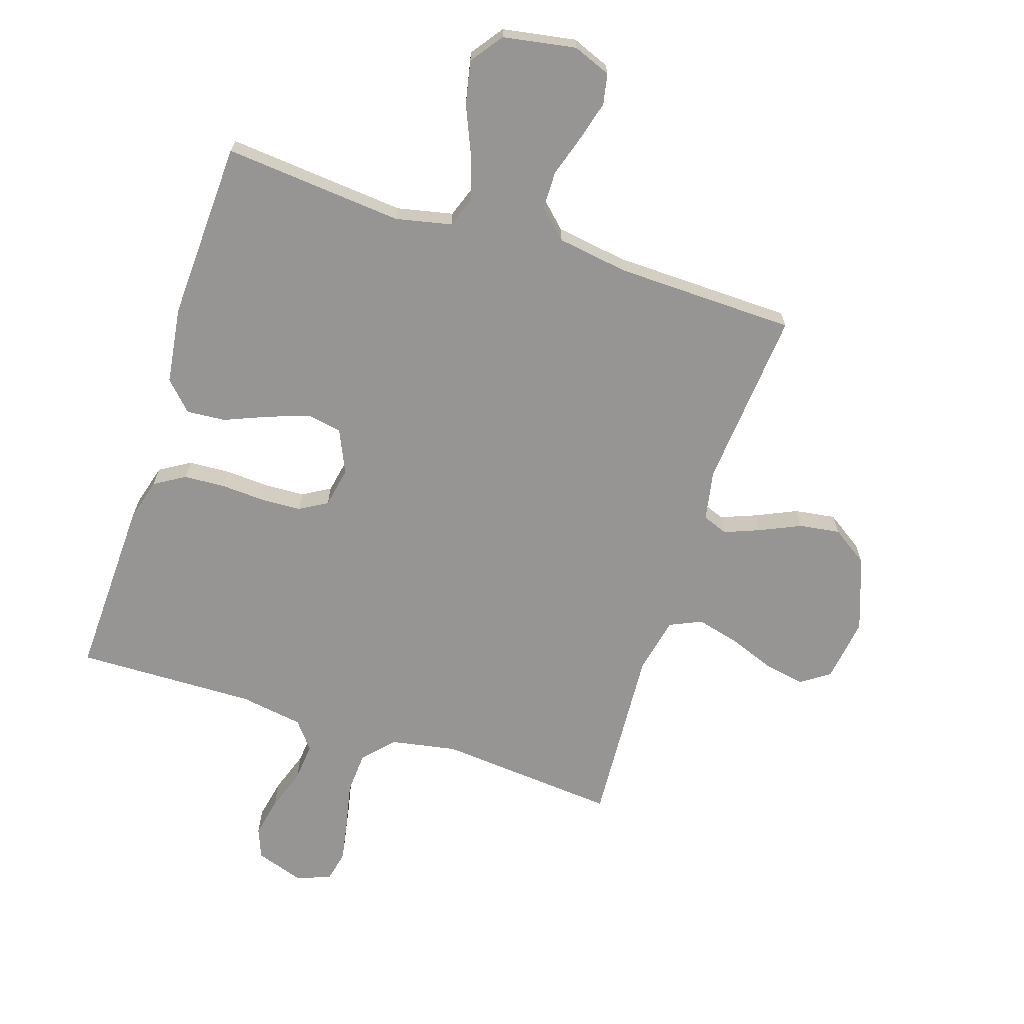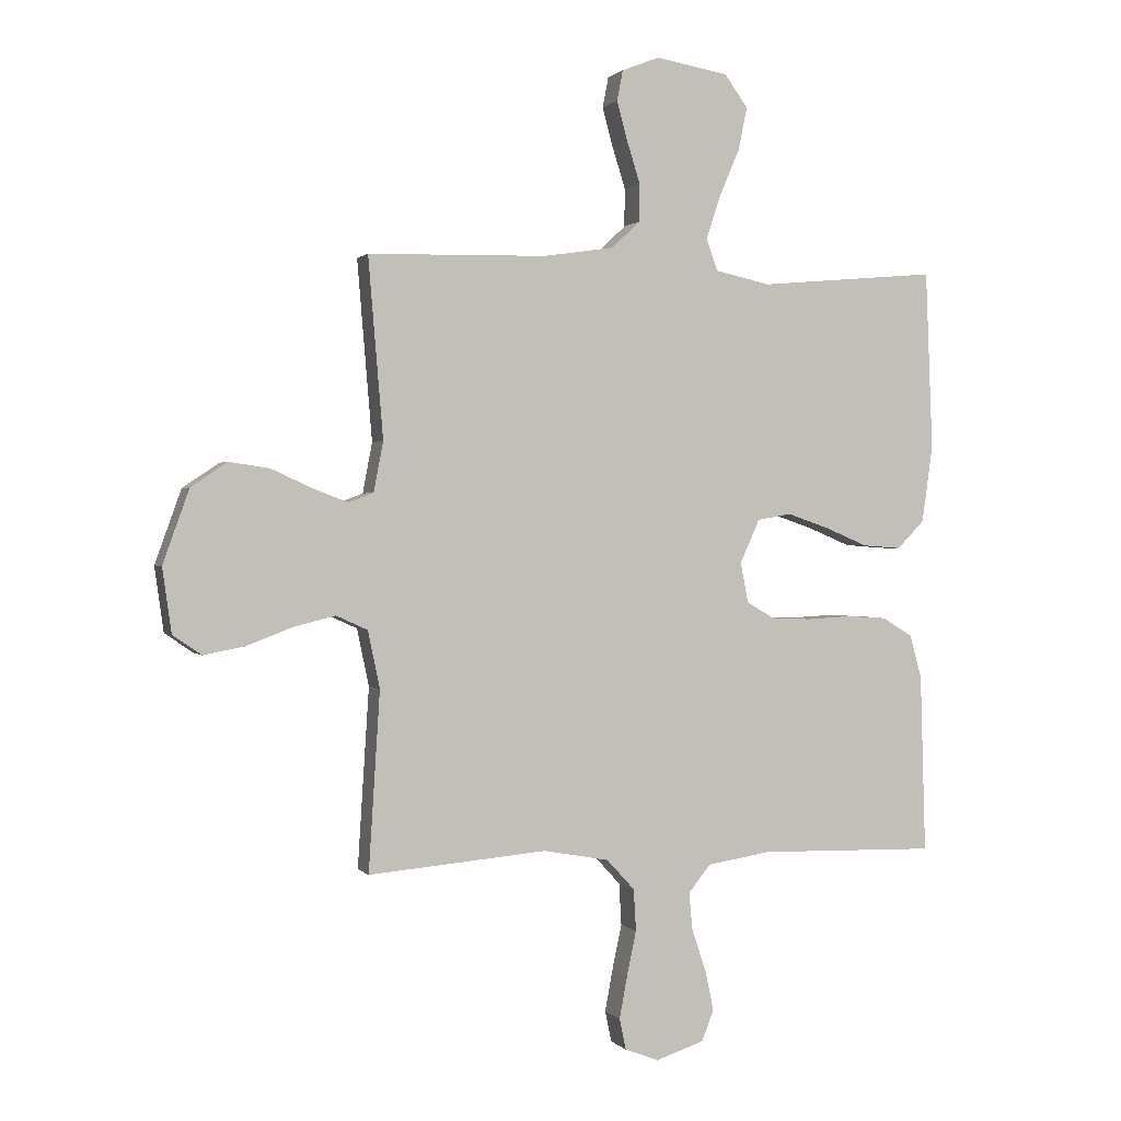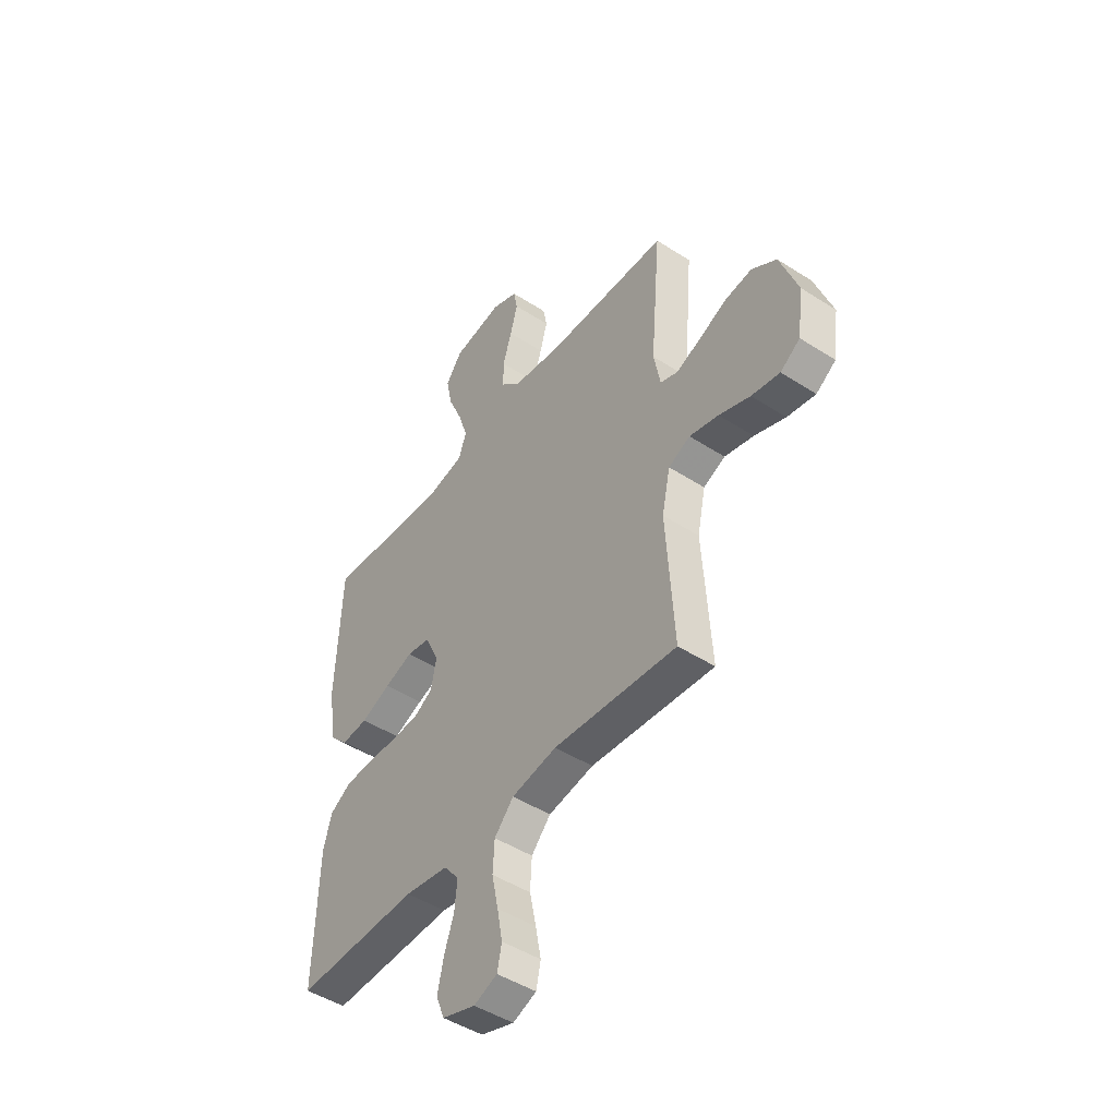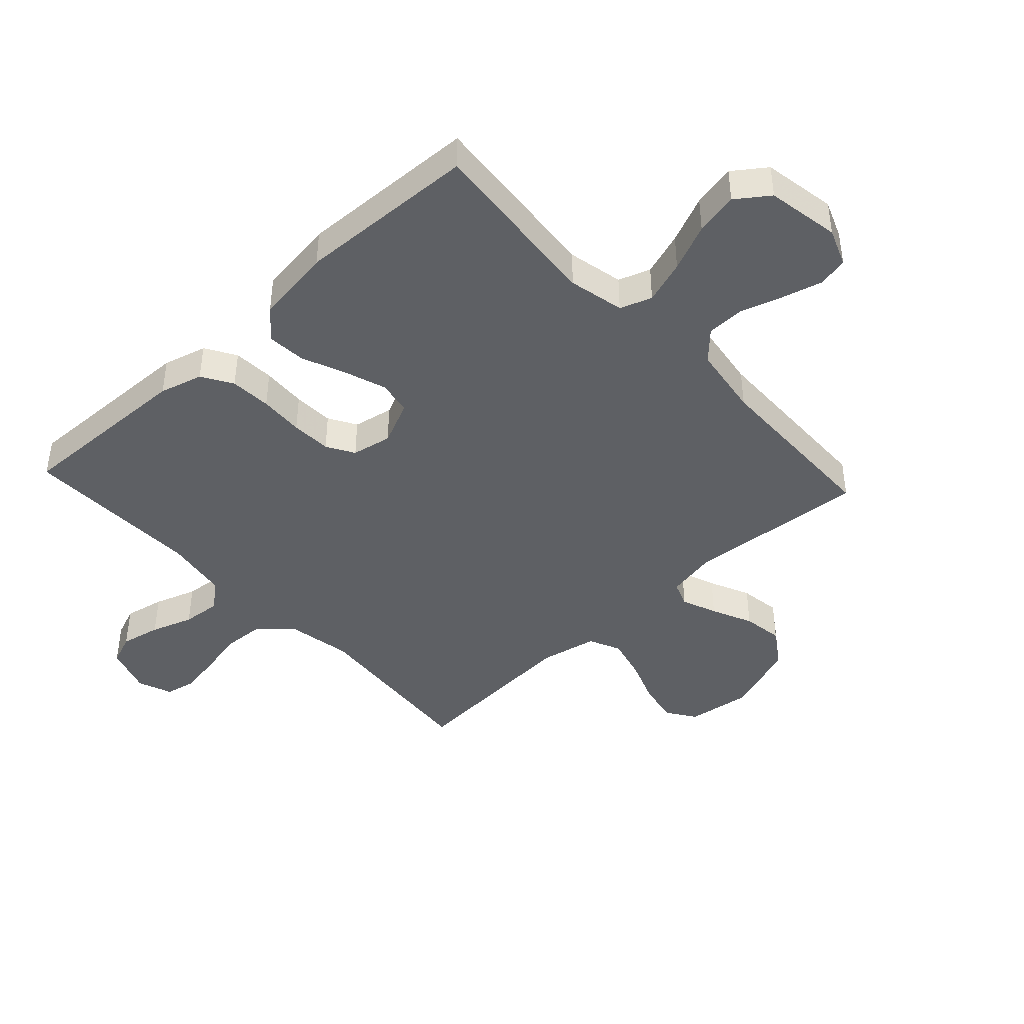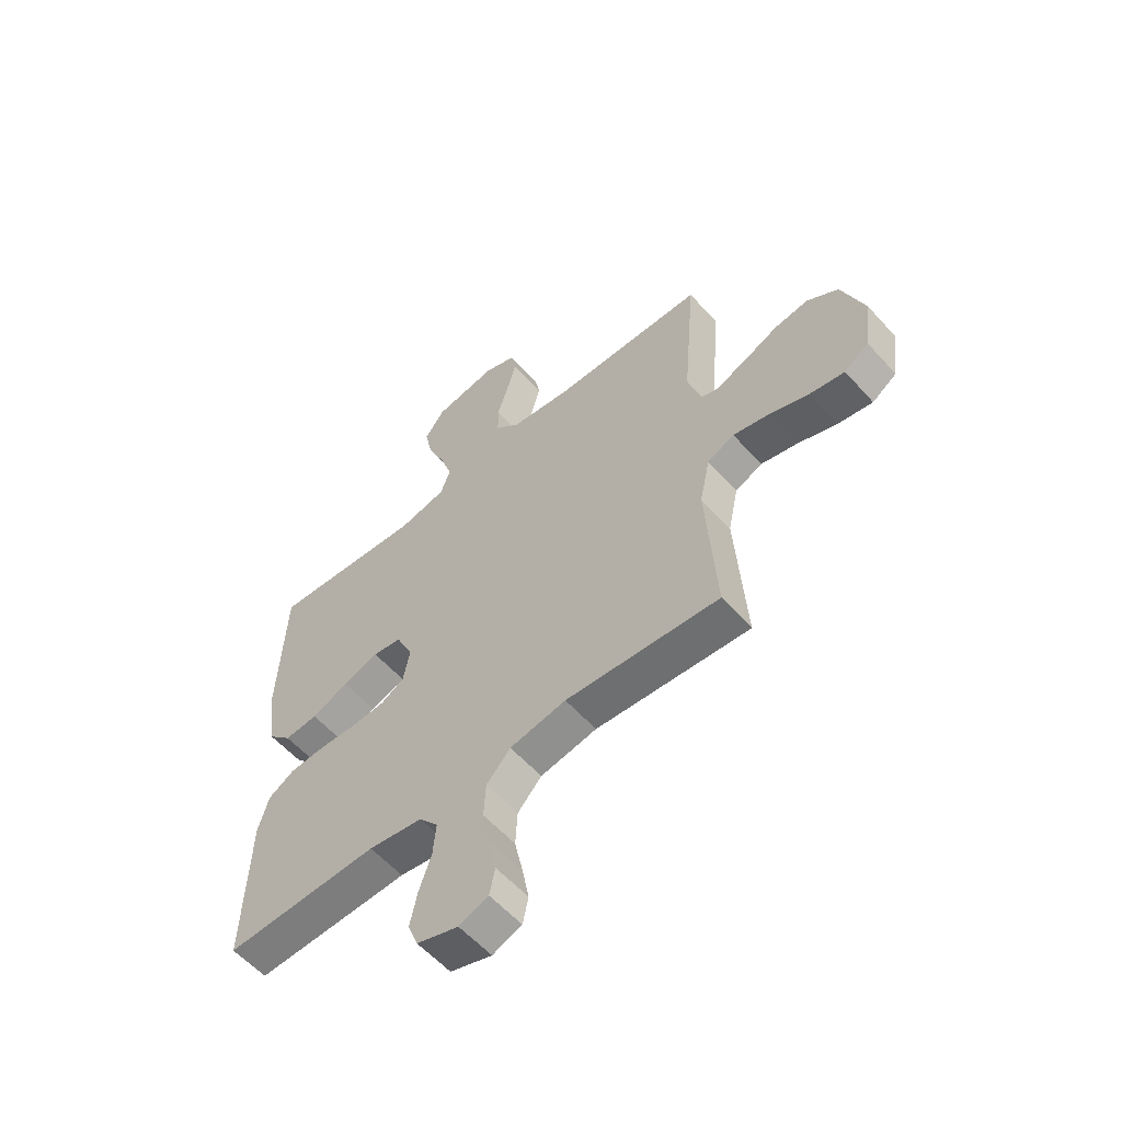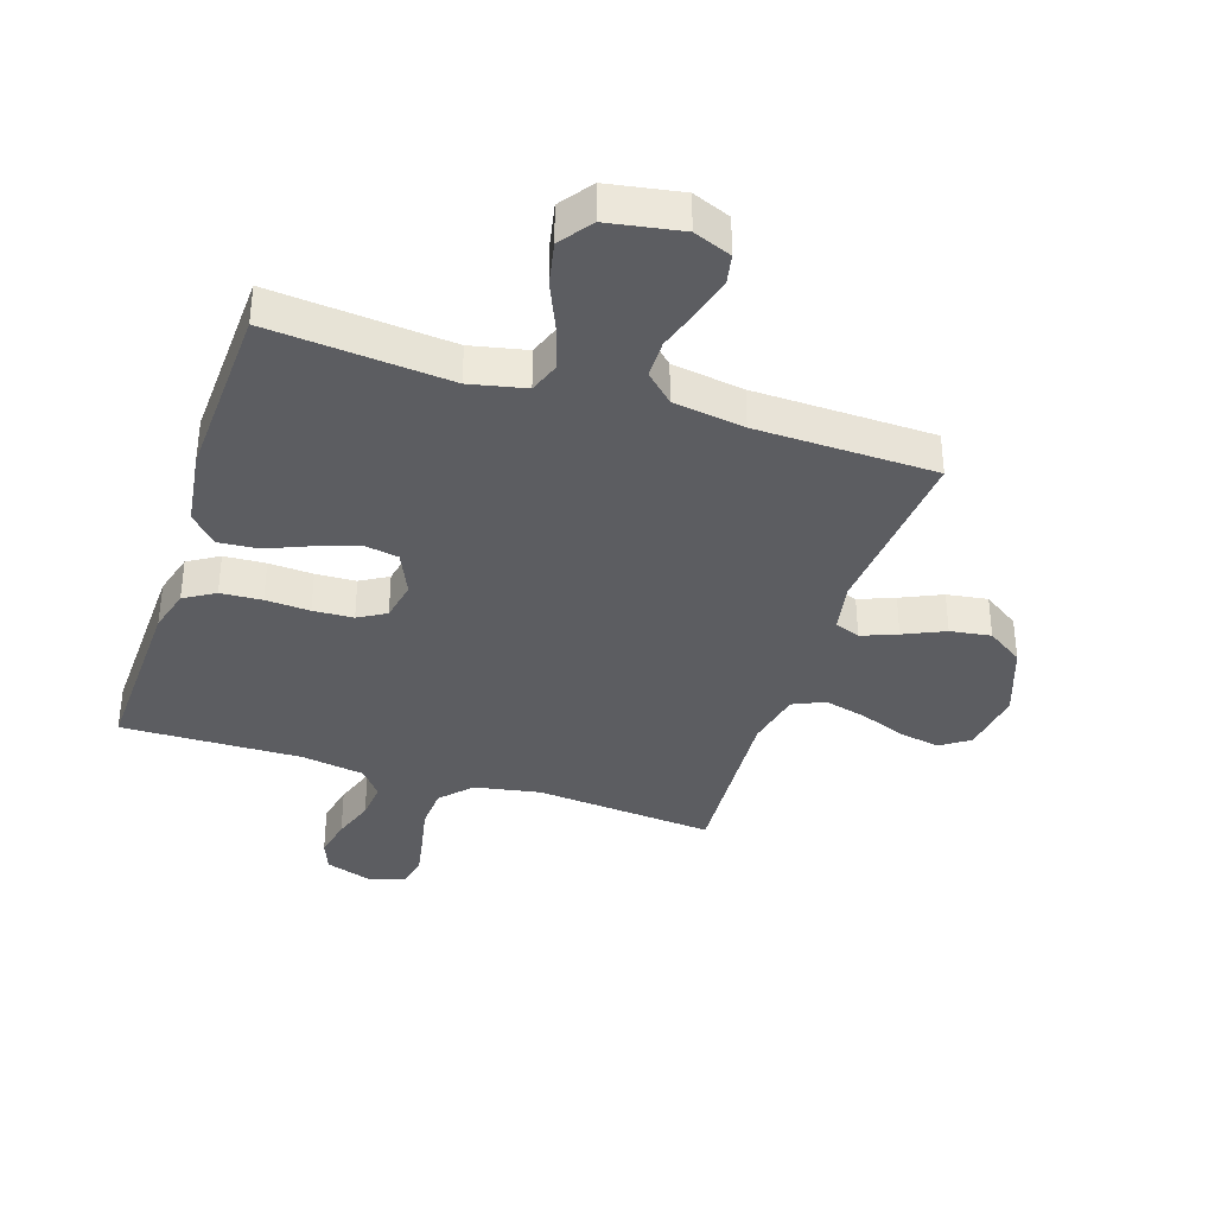
<metadata>
{"format":"obj","ext":"obj","renderer":"f3d","projection":"perspective","resolution":1024,"background":"white","views":[{"elev":-67.5,"azim":-18.0,"up":"+Y"},{"elev":0.8,"azim":160.9,"up":"+Z"},{"elev":-47.2,"azim":53.9,"up":"+Z"},{"elev":-42.9,"azim":-47.2,"up":"+Y"},{"elev":-58.2,"azim":41.5,"up":"+Z"},{"elev":-36.6,"azim":-18.1,"up":"+Y"}]}
</metadata>
<code>
v -0.5 0.07 0.5
v -0.2 0.07 0.473
v -0.107 0.07 0.493
v -0.088 0.07 0.546
v -0.112 0.07 0.619
v -0.146 0.07 0.698
v -0.161 0.07 0.77
v -0.122 0.07 0.824
v 0 0.07 0.845
v 0.063 0.07 0.82
v 0.073 0.07 0.769
v 0.055 0.07 0.703
v 0.033 0.07 0.633
v 0.034 0.07 0.57
v 0.081 0.07 0.525
v 0.2 0.07 0.507
v 0.5 0.07 0.5
v 0.475 0.07 0.2
v 0.491 0.07 0.116
v 0.533 0.07 0.1
v 0.592 0.07 0.123
v 0.66 0.07 0.154
v 0.728 0.07 0.164
v 0.789 0.07 0.123
v 0.833 0.07 0
v 0.818 0.07 -0.108
v 0.77 0.07 -0.141
v 0.701 0.07 -0.128
v 0.625 0.07 -0.099
v 0.554 0.07 -0.081
v 0.501 0.07 -0.105
v 0.481 0.07 -0.2
v 0.5 0.07 -0.5
v 0.2 0.07 -0.474
v 0.09 0.07 -0.494
v 0.043 0.07 -0.545
v 0.039 0.07 -0.615
v 0.055 0.07 -0.691
v 0.068 0.07 -0.761
v 0.057 0.07 -0.813
v 0 0.07 -0.835
v -0.081 0.07 -0.808
v -0.101 0.07 -0.757
v -0.087 0.07 -0.69
v -0.063 0.07 -0.62
v -0.057 0.07 -0.556
v -0.094 0.07 -0.51
v -0.2 0.07 -0.493
v -0.5 0.07 -0.5
v -0.491 0.07 -0.2
v -0.471 0.07 -0.128
v -0.42 0.07 -0.097
v -0.351 0.07 -0.093
v -0.277 0.07 -0.097
v -0.21 0.07 -0.094
v -0.164 0.07 -0.067
v -0.151 0.07 0
v -0.184 0.07 0.073
v -0.241 0.07 0.083
v -0.311 0.07 0.059
v -0.383 0.07 0.029
v -0.448 0.07 0.024
v -0.494 0.07 0.071
v -0.512 0.07 0.2
v -0.5 0 0.5
v -0.2 0 0.473
v -0.107 0 0.493
v -0.088 0 0.546
v -0.112 0 0.619
v -0.146 0 0.698
v -0.161 0 0.77
v -0.122 0 0.824
v 0 0 0.845
v 0.063 0 0.82
v 0.073 0 0.769
v 0.055 0 0.703
v 0.033 0 0.633
v 0.034 0 0.57
v 0.081 0 0.525
v 0.2 0 0.507
v 0.5 0 0.5
v 0.475 0 0.2
v 0.491 0 0.116
v 0.533 0 0.1
v 0.592 0 0.123
v 0.66 0 0.154
v 0.728 0 0.164
v 0.789 0 0.123
v 0.833 0 0
v 0.818 0 -0.108
v 0.77 0 -0.141
v 0.701 0 -0.128
v 0.625 0 -0.099
v 0.554 0 -0.081
v 0.501 0 -0.105
v 0.481 0 -0.2
v 0.5 0 -0.5
v 0.2 0 -0.474
v 0.09 0 -0.494
v 0.043 0 -0.545
v 0.039 0 -0.615
v 0.055 0 -0.691
v 0.068 0 -0.761
v 0.057 0 -0.813
v 0 0 -0.835
v -0.081 0 -0.808
v -0.101 0 -0.757
v -0.087 0 -0.69
v -0.063 0 -0.62
v -0.057 0 -0.556
v -0.094 0 -0.51
v -0.2 0 -0.493
v -0.5 0 -0.5
v -0.491 0 -0.2
v -0.471 0 -0.128
v -0.42 0 -0.097
v -0.351 0 -0.093
v -0.277 0 -0.097
v -0.21 0 -0.094
v -0.164 0 -0.067
v -0.151 0 0
v -0.184 0 0.073
v -0.241 0 0.083
v -0.311 0 0.059
v -0.383 0 0.029
v -0.448 0 0.024
v -0.494 0 0.071
v -0.512 0 0.2
f 64 1 2
f 63 64 2
f 62 63 2
f 61 62 2
f 60 61 2
f 59 60 2 3
f 58 59 3 4
f 57 58 4
f 52 53 54
f 51 52 54
f 50 51 54
f 49 50 54
f 48 49 54
f 47 48 54 55
f 46 47 55 56
f 43 44 45
f 42 43 45
f 41 42 45
f 40 41 45
f 39 40 45
f 38 39 45
f 37 38 45
f 36 37 45 46
f 46 56 57
f 36 46 57
f 35 36 57
f 32 33 34
f 35 57 4
f 34 35 4
f 32 34 4
f 31 32 4
f 27 28 29
f 26 27 29
f 25 26 29
f 24 25 29
f 23 24 29
f 22 23 29
f 21 22 29
f 20 21 29 30
f 16 17 18
f 15 16 18 19
f 14 15 19
f 11 12 13
f 10 11 13
f 9 10 13
f 8 9 13
f 7 8 13
f 6 7 13
f 5 6 13
f 5 13 14
f 4 5 14 19
f 19 20 30 31
f 4 19 31
f 66 65 128
f 66 128 127
f 66 127 126
f 66 126 125
f 66 125 124
f 67 66 124 123
f 68 67 123 122
f 68 122 121
f 118 117 116
f 118 116 115
f 118 115 114
f 118 114 113
f 118 113 112
f 119 118 112 111
f 120 119 111 110
f 109 108 107
f 109 107 106
f 109 106 105
f 109 105 104
f 109 104 103
f 109 103 102
f 109 102 101
f 110 109 101 100
f 121 120 110
f 121 110 100
f 121 100 99
f 98 97 96
f 68 121 99
f 68 99 98
f 68 98 96
f 68 96 95
f 93 92 91
f 93 91 90
f 93 90 89
f 93 89 88
f 93 88 87
f 93 87 86
f 93 86 85
f 94 93 85 84
f 82 81 80
f 83 82 80 79
f 83 79 78
f 77 76 75
f 77 75 74
f 77 74 73
f 77 73 72
f 77 72 71
f 77 71 70
f 77 70 69
f 78 77 69
f 83 78 69 68
f 95 94 84 83
f 95 83 68
f 1 65 66 2
f 2 66 67 3
f 3 67 68 4
f 4 68 69 5
f 5 69 70 6
f 6 70 71 7
f 7 71 72 8
f 8 72 73 9
f 9 73 74 10
f 10 74 75 11
f 11 75 76 12
f 12 76 77 13
f 13 77 78 14
f 14 78 79 15
f 15 79 80 16
f 16 80 81 17
f 17 81 82 18
f 18 82 83 19
f 19 83 84 20
f 20 84 85 21
f 21 85 86 22
f 22 86 87 23
f 23 87 88 24
f 24 88 89 25
f 25 89 90 26
f 26 90 91 27
f 27 91 92 28
f 28 92 93 29
f 29 93 94 30
f 30 94 95 31
f 31 95 96 32
f 32 96 97 33
f 33 97 98 34
f 34 98 99 35
f 35 99 100 36
f 36 100 101 37
f 37 101 102 38
f 38 102 103 39
f 39 103 104 40
f 40 104 105 41
f 41 105 106 42
f 42 106 107 43
f 43 107 108 44
f 44 108 109 45
f 45 109 110 46
f 46 110 111 47
f 47 111 112 48
f 48 112 113 49
f 49 113 114 50
f 50 114 115 51
f 51 115 116 52
f 52 116 117 53
f 53 117 118 54
f 54 118 119 55
f 55 119 120 56
f 56 120 121 57
f 57 121 122 58
f 58 122 123 59
f 59 123 124 60
f 60 124 125 61
f 61 125 126 62
f 62 126 127 63
f 63 127 128 64
f 64 128 65 1

</code>
